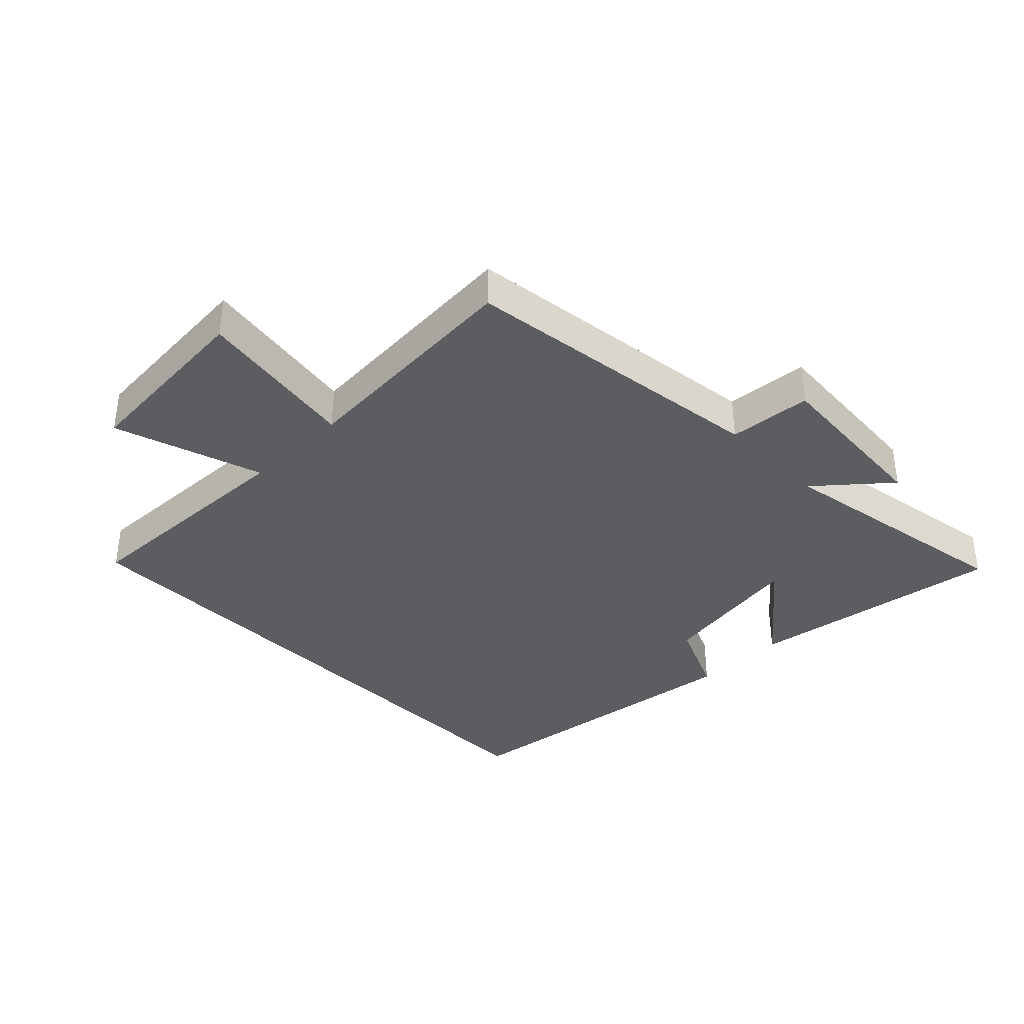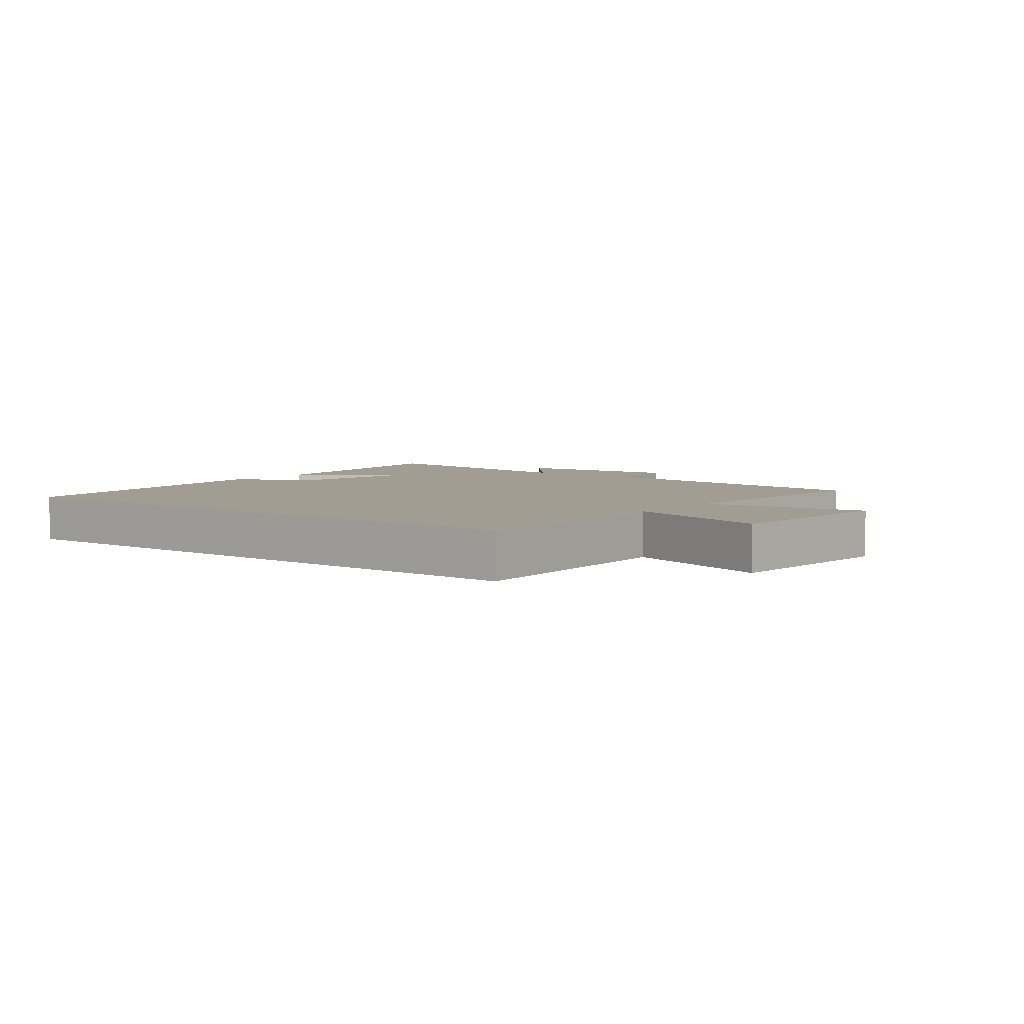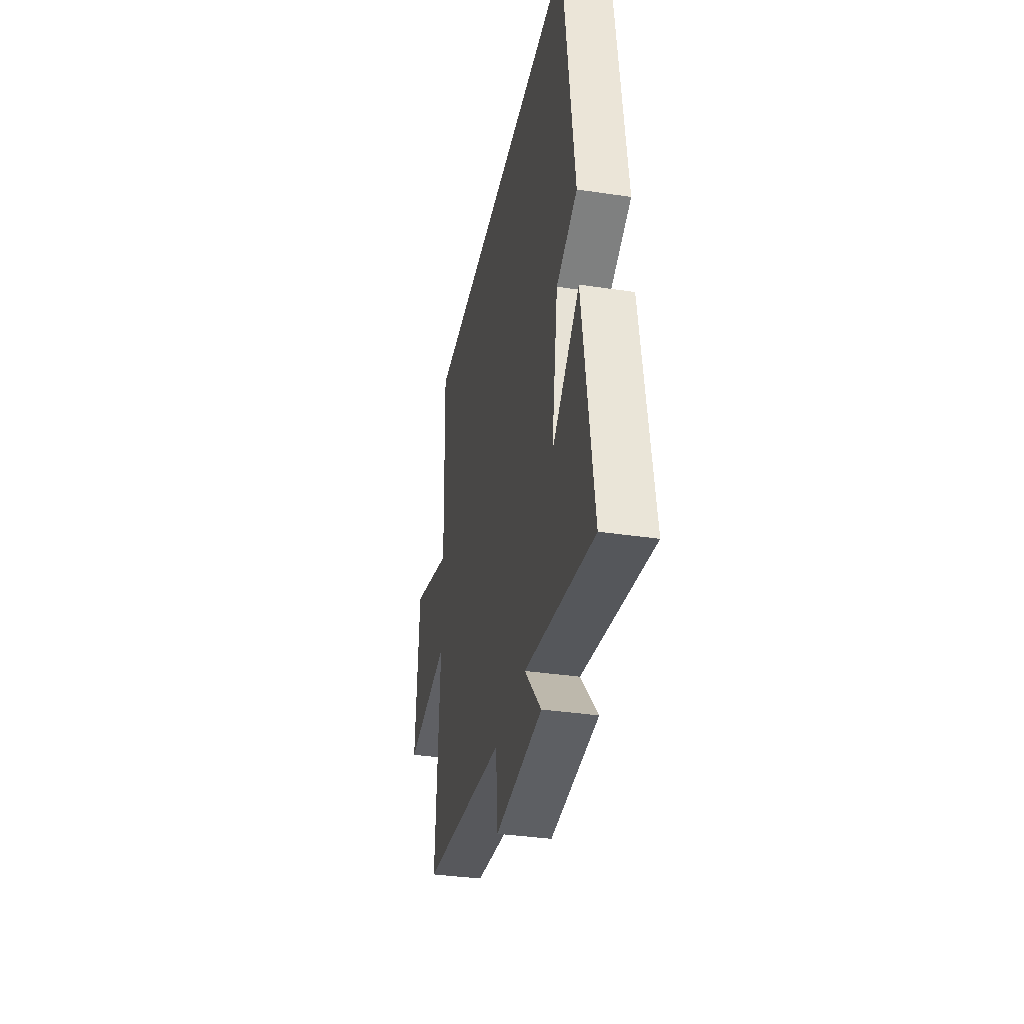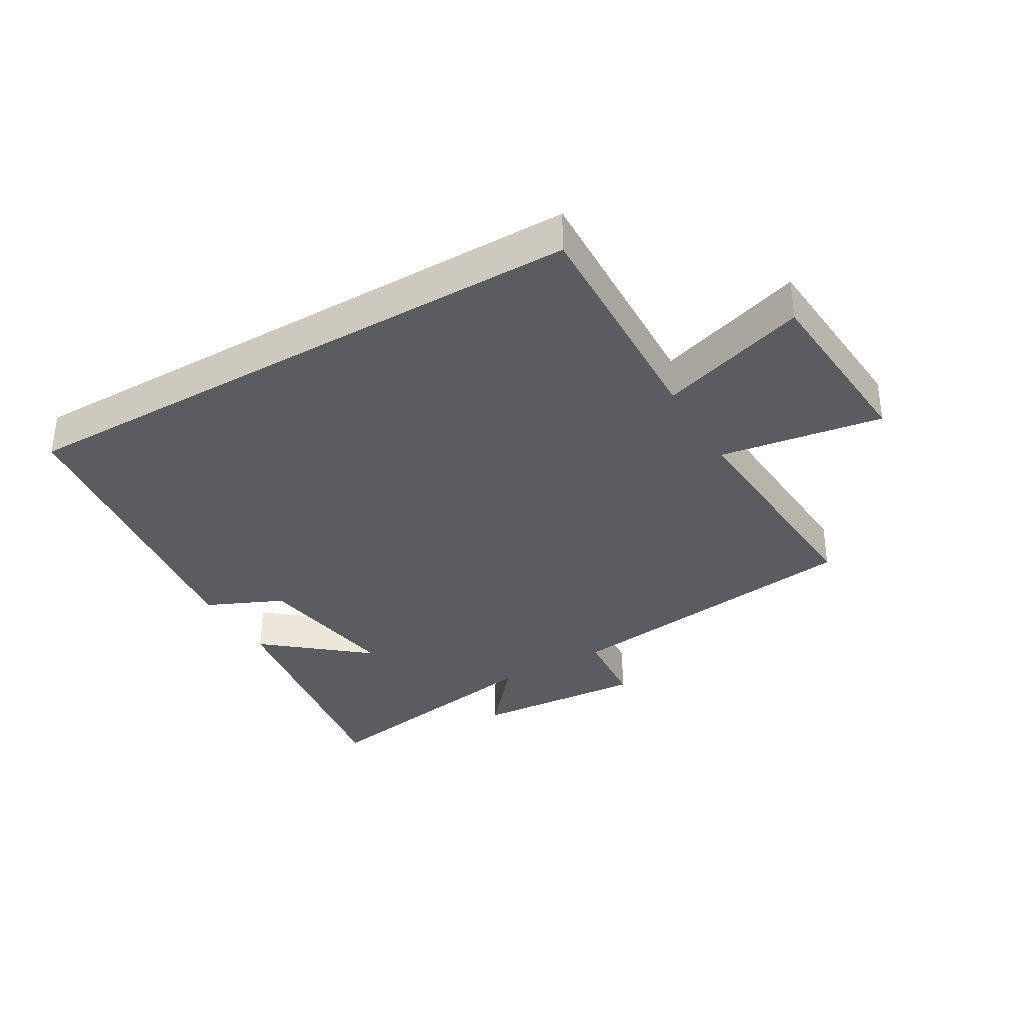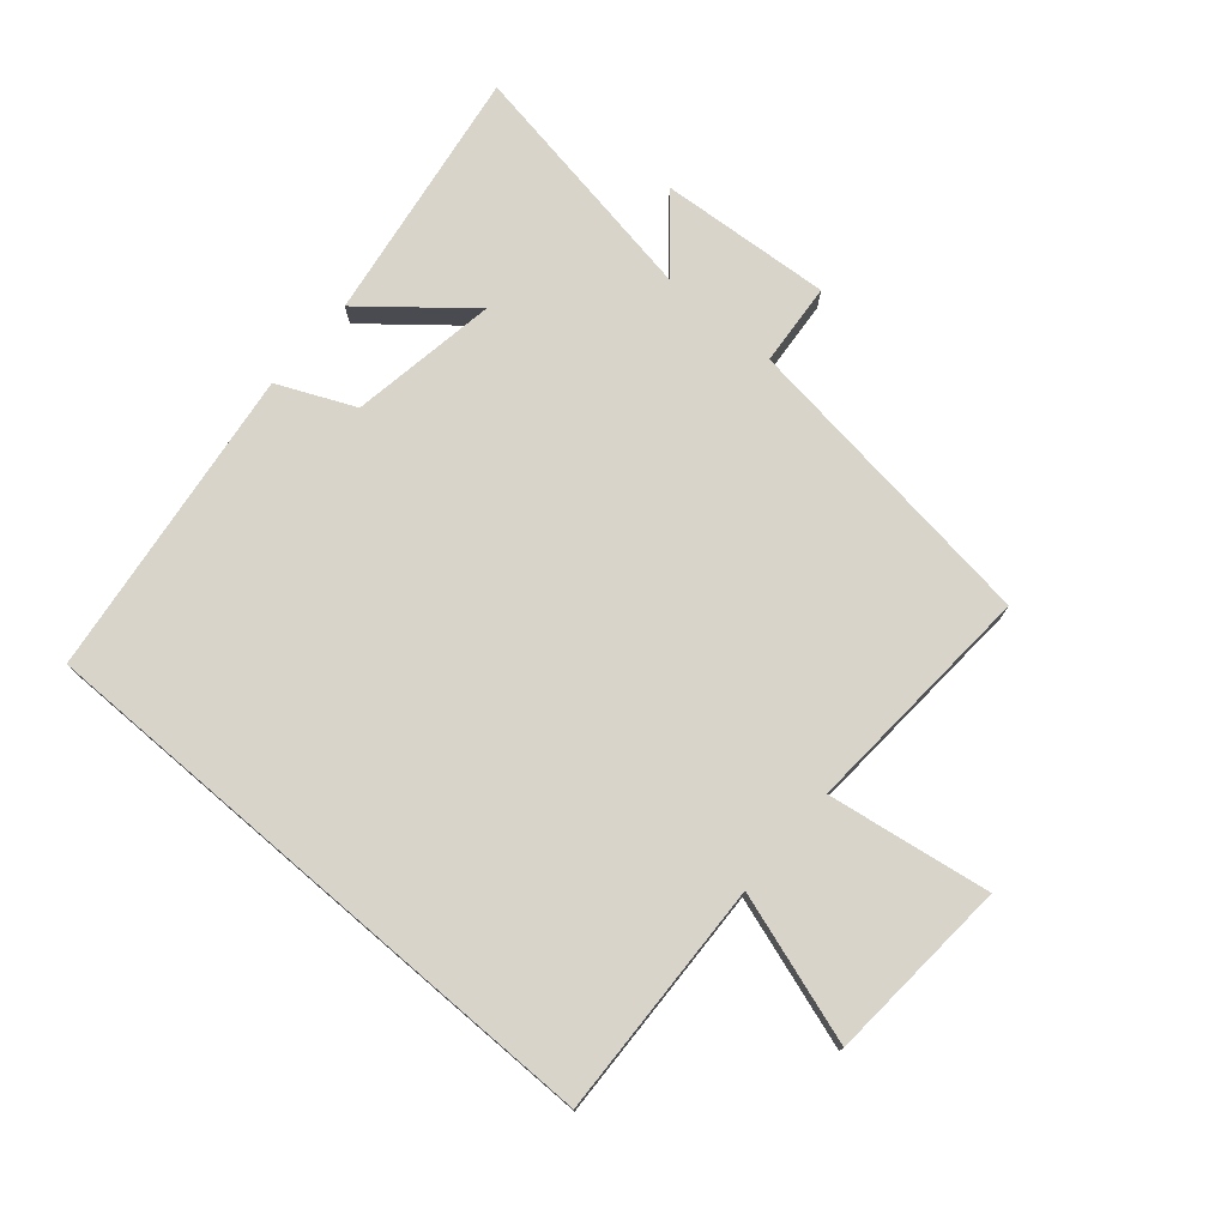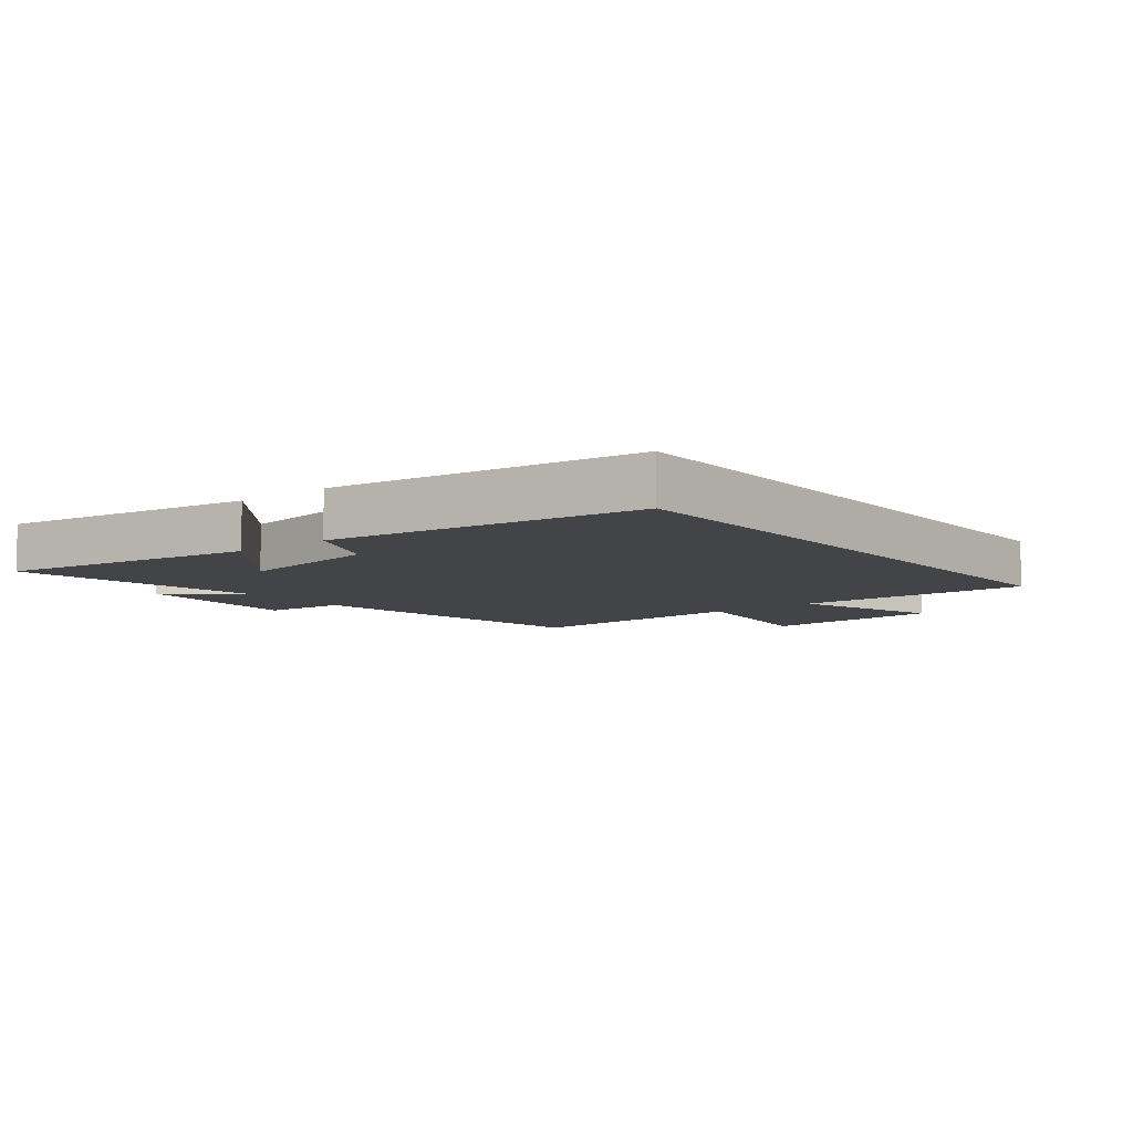
<metadata>
{"format":"obj","ext":"obj","renderer":"f3d","projection":"perspective","resolution":1024,"background":"white","views":[{"elev":-37.0,"azim":134.5,"up":"+Y"},{"elev":4.9,"azim":38.1,"up":"+Y"},{"elev":-35.9,"azim":-101.1,"up":"+Z"},{"elev":-35.1,"azim":30.3,"up":"+Y"},{"elev":75.6,"azim":40.6,"up":"+Y"},{"elev":-7.8,"azim":-51.3,"up":"+Y"}]}
</metadata>
<code>
v -0.563 0.07 -0.568
v -0.5 0.07 -0.157
v -0.339 0.07 -0.29
v -0.377 0.07 -0.054
v -0.5 0.07 0.001
v -0.435 0.07 0.5
v 0.514 0.07 0.5
v 0.5 0.07 0.122
v 0.739 0.07 0.199
v 0.761 0.07 -0.097
v 0.5 0.07 -0.056
v 0.525 0.07 -0.435
v 0.028 0.07 -0.5
v 0.017 0.07 -0.633
v -0.259 0.07 -0.613
v -0.162 0.07 -0.5
v -0.563 0 -0.568
v -0.5 0 -0.157
v -0.339 0 -0.29
v -0.377 0 -0.054
v -0.5 0 0.001
v -0.435 0 0.5
v 0.514 0 0.5
v 0.5 0 0.122
v 0.739 0 0.199
v 0.761 0 -0.097
v 0.5 0 -0.056
v 0.525 0 -0.435
v 0.028 0 -0.5
v 0.017 0 -0.633
v -0.259 0 -0.613
v -0.162 0 -0.5
f 13 14 15 16
f 11 12 13 16
f 11 16 1
f 8 9 10 11
f 8 11 1
f 6 7 8
f 5 6 8
f 4 5 8
f 3 4 8
f 3 8 1
f 1 2 3
f 32 31 30 29
f 32 29 28 27
f 17 32 27
f 27 26 25 24
f 17 27 24
f 24 23 22
f 24 22 21
f 24 21 20
f 24 20 19
f 17 24 19
f 19 18 17
f 1 17 18 2
f 2 18 19 3
f 3 19 20 4
f 4 20 21 5
f 5 21 22 6
f 6 22 23 7
f 7 23 24 8
f 8 24 25 9
f 9 25 26 10
f 10 26 27 11
f 11 27 28 12
f 12 28 29 13
f 13 29 30 14
f 14 30 31 15
f 15 31 32 16
f 16 32 17 1

</code>
